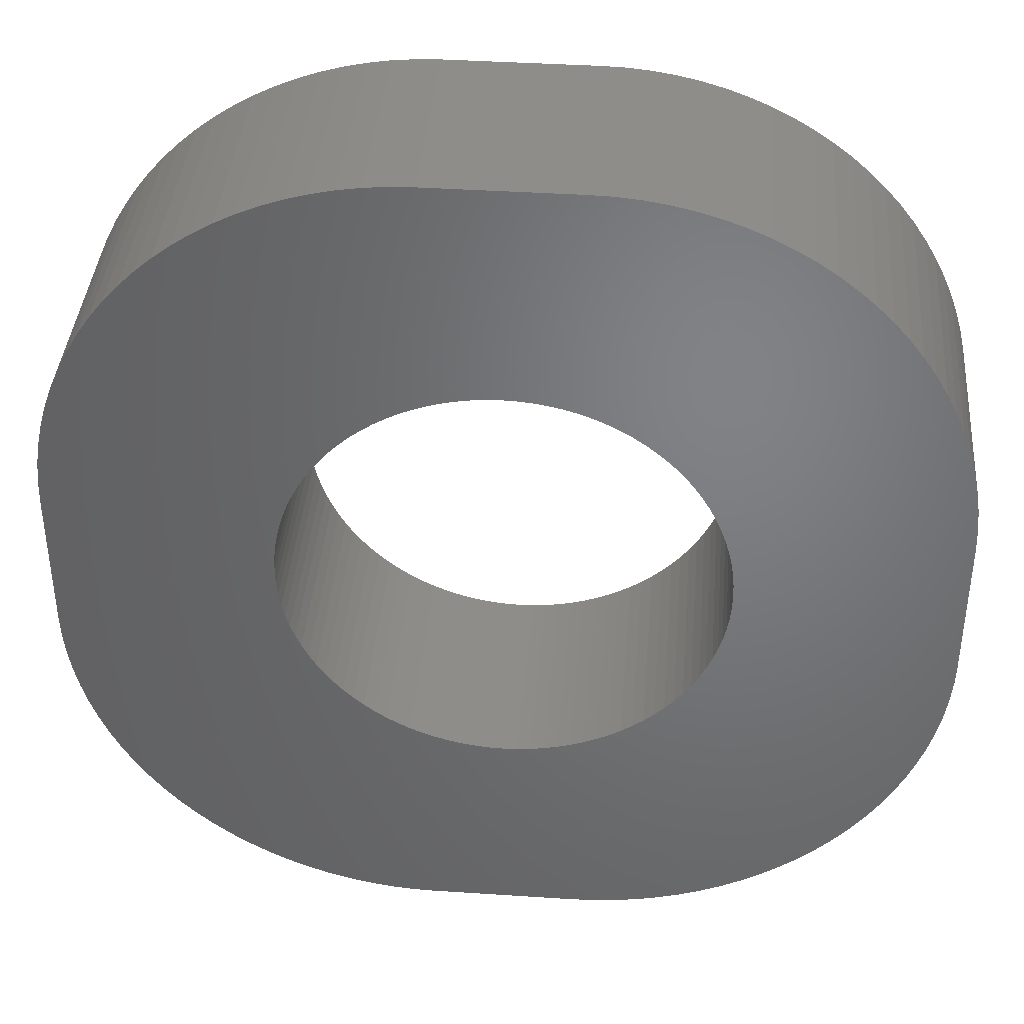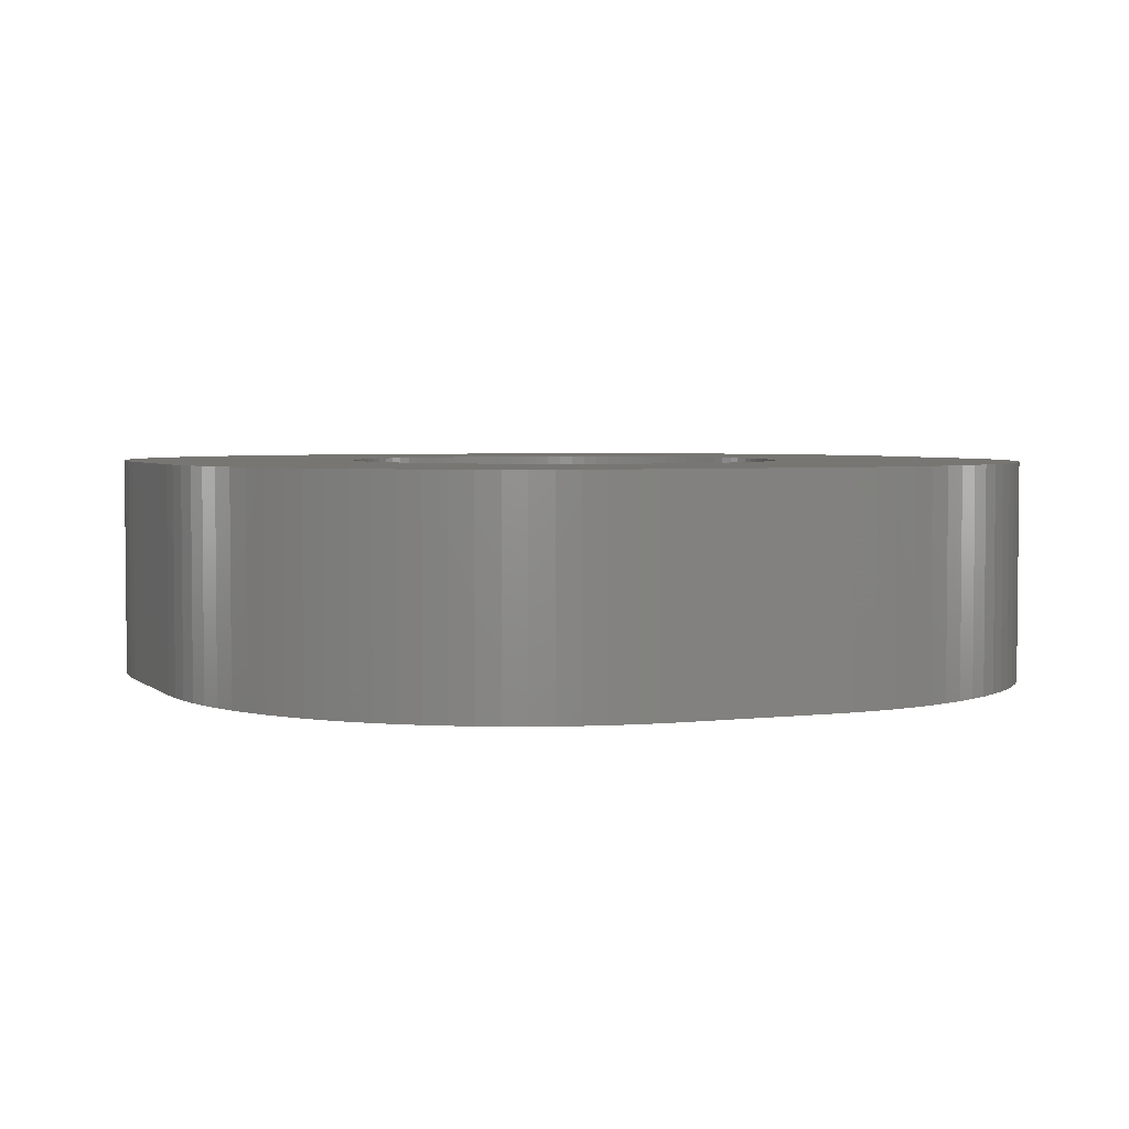
<metadata>
{"format":"stl","ext":"stl","renderer":"f3d","projection":"perspective","resolution":1024,"background":"white","views":[{"elev":39.4,"azim":-175.3,"up":"+Y"},{"elev":3.6,"azim":-22.9,"up":"+Z"}]}
</metadata>
<code>
# stl→obj: 408 verts, 816 faces
v 1.627 -5.961 -3
v 1.937 -5.911 0
v 1.627 -5.961 0
v 1.937 -5.911 -3
v 2.243 -5.843 0
v 2.243 -5.843 -3
v 2.243 5.843 -3
v 1.937 5.911 0
v 2.243 5.843 0
v 1.937 5.911 -3
v 3.129 -5.524 -3
v 3.409 -5.382 0
v 3.129 -5.524 0
v 3.409 -5.382 -3
v -4.645 -4.423 -3
v -4.853 -4.187 0
v -4.853 -4.187 -3
v -4.645 -4.423 0
v -6 1 -3
v -5.99 1.314 0
v -5.99 1.314 -3
v -6 1 0
v 1 6 -3
v -1 6 0
v 1 6 0
v -1 6 -3
v 2.545 5.755 -3
v 2.545 5.755 0
v 4.853 4.187 0
v 4.645 4.423 -3
v 4.645 4.423 0
v 4.853 4.187 -3
v 5.524 -3.129 0
v 5.649 -2.841 -3
v 5.649 -2.841 0
v 5.524 -3.129 -3
v 6 1 0
v 5.99 1.314 -3
v 5.99 1.314 0
v 6 1 -3
v -1.314 -5.99 -3
v -1 -6 0
v -1.314 -5.99 0
v -1 -6 -3
v 1 -6 0
v 1 -6 -3
v -5.222 -3.679 -3
v -5.382 -3.409 0
v -5.382 -3.409 -3
v -5.222 -3.679 0
v -3.679 -5.222 -3
v -3.409 -5.382 0
v -3.679 -5.222 0
v -3.409 -5.382 -3
v -4.423 -4.645 -3
v -4.423 -4.645 0
v -5.045 3.939 -3
v -4.853 4.187 0
v -4.853 4.187 -3
v -5.045 3.939 0
v -4.645 4.423 0
v -4.645 4.423 -3
v -5.911 1.937 -3
v -5.843 2.243 0
v -5.843 2.243 -3
v -5.911 1.937 0
v -5.843 -2.243 -3
v -5.911 -1.937 0
v -5.911 -1.937 -3
v -5.843 -2.243 0
v -1.627 5.961 -3
v -1.937 5.911 0
v -1.627 5.961 0
v -1.937 5.911 -3
v 1.314 5.99 -3
v 1.314 5.99 0
v 4.853 -4.187 0
v 5.045 -3.939 -3
v 5.045 -3.939 0
v 4.853 -4.187 -3
v 3.679 -5.222 -3
v 3.939 -5.045 0
v 3.679 -5.222 0
v 3.939 -5.045 -3
v 2.545 -5.755 0
v 2.545 -5.755 -3
v -3.129 -5.524 -3
v -2.841 -5.649 0
v -3.129 -5.524 0
v -2.841 -5.649 -3
v -2.545 -5.755 -3
v -2.243 -5.843 0
v -2.545 -5.755 0
v -2.243 -5.843 -3
v -1.937 -5.911 0
v -1.937 -5.911 -3
v -5.649 -2.841 -3
v -5.755 -2.545 0
v -5.755 -2.545 -3
v -5.649 -2.841 0
v -5.524 -3.129 0
v -5.524 -3.129 -3
v -5.045 -3.939 0
v -5.045 -3.939 -3
v -4.187 -4.853 0
v -4.187 -4.853 -3
v -5.222 3.679 -3
v -5.222 3.679 0
v -4.187 4.853 -3
v -4.423 4.645 0
v -4.187 4.853 0
v -4.423 4.645 -3
v -2.841 5.649 -3
v -3.129 5.524 0
v -2.841 5.649 0
v -3.129 5.524 -3
v -3.679 5.222 -3
v -3.939 5.045 0
v -3.679 5.222 0
v -3.939 5.045 -3
v -5.649 2.841 -3
v -5.524 3.129 0
v -5.524 3.129 -3
v -5.649 2.841 0
v -5.961 1.627 0
v -5.961 1.627 -3
v -5.755 2.545 0
v -5.755 2.545 -3
v -5.99 -1.314 -3
v -6 -1 0
v -6 -1 -3
v -5.99 -1.314 0
v 2.906 0.7461 0
v 3 0 0
v 6 -1 0
v 2.853 0.9271 0
v 5.961 1.627 0
v 2.994 -0.1884 0
v 5.911 1.937 0
v 2.976 -0.376 0
v 2.789 1.104 0
v 5.843 2.243 0
v 2.947 -0.5621 0
v 2.714 1.277 0
v 5.755 2.545 0
v 2.906 -0.7461 0
v 2.629 1.445 0
v 5.649 2.841 0
v 5.99 -1.314 0
v 5.524 3.129 0
v 2.853 -0.9271 0
v 2.533 1.607 0
v 5.382 3.409 0
v 5.961 -1.627 0
v 2.427 1.763 0
v 5.222 3.679 0
v 5.911 -1.937 0
v 5.045 3.939 0
v 2.789 -1.104 0
v 2.312 1.912 0
v 5.843 -2.243 0
v 2.187 2.054 0
v 2.714 -1.277 0
v 4.423 4.645 0
v 5.755 -2.545 0
v 2.054 2.187 0
v 4.187 4.853 0
v 2.629 -1.445 0
v 1.912 2.312 0
v 3.939 5.045 0
v 1.763 2.427 0
v 3.679 5.222 0
v 3.409 5.382 0
v 2.533 -1.607 0
v 1.607 2.533 0
v 3.129 5.524 0
v 5.382 -3.409 0
v 2.427 -1.763 0
v 2.994 0.1884 0
v 2.976 0.376 0
v 2.947 0.5621 0
v 1.445 2.629 0
v 2.841 5.649 0
v 1.277 2.714 0
v 1.104 2.789 0
v 0.9271 2.853 0
v 1.627 5.961 0
v 0.7461 2.906 0
v 0.5621 2.947 0
v 0.376 2.976 0
v 0.1884 2.994 0
v 0 3 0
v -0.1884 2.994 0
v -0.376 2.976 0
v -0.5621 2.947 0
v -0.7461 2.906 0
v -1.314 5.99 0
v -0.9271 2.853 0
v -1.104 2.789 0
v -2.243 5.843 0
v -1.277 2.714 0
v -2.545 5.755 0
v -1.445 2.629 0
v -1.607 2.533 0
v -3.409 5.382 0
v -1.763 2.427 0
v -1.912 2.312 0
v -2.054 2.187 0
v -2.187 2.054 0
v -2.312 1.912 0
v -2.427 1.763 0
v -5.382 3.409 0
v 5.222 -3.679 0
v 2.312 -1.912 0
v 2.187 -2.054 0
v 4.645 -4.423 0
v 4.423 -4.645 0
v 2.054 -2.187 0
v 4.187 -4.853 0
v 1.912 -2.312 0
v 1.763 -2.427 0
v 1.607 -2.533 0
v 1.445 -2.629 0
v 2.841 -5.649 0
v 1.277 -2.714 0
v 1.104 -2.789 0
v 0.9271 -2.853 0
v 1.314 -5.99 0
v 0.7461 -2.906 0
v 0.5621 -2.947 0
v 0.376 -2.976 0
v 0.1884 -2.994 0
v 0 -3 0
v -0.1884 -2.994 0
v -0.376 -2.976 0
v -0.5621 -2.947 0
v -0.7461 -2.906 0
v -0.9271 -2.853 0
v -1.104 -2.789 0
v -1.277 -2.714 0
v -1.445 -2.629 0
v -1.607 -2.533 0
v -1.627 -5.961 0
v -1.763 -2.427 0
v -3.939 -5.045 0
v -1.912 -2.312 0
v -2.054 -2.187 0
v -2.187 -2.054 0
v -2.312 -1.912 0
v -2.427 -1.763 0
v -2.533 -1.607 0
v -2.629 -1.445 0
v -2.714 -1.277 0
v -2.789 -1.104 0
v -2.853 -0.9271 0
v -2.906 -0.7461 0
v -2.947 -0.5621 0
v -2.976 -0.376 0
v -2.994 -0.1884 0
v -3 0 0
v -2.533 1.607 0
v -2.629 1.445 0
v -2.714 1.277 0
v -2.789 1.104 0
v -2.853 0.9271 0
v -2.906 0.7461 0
v -2.947 0.5621 0
v -2.976 0.376 0
v -2.994 0.1884 0
v -5.961 -1.627 0
v 3.129 5.524 -3
v 2.841 5.649 -3
v 1.627 5.961 -3
v -1.314 5.99 -3
v 6 -1 -3
v 5.99 -1.314 -3
v 5.382 3.409 -3
v 5.524 3.129 -3
v 5.649 2.841 -3
v 1.314 -5.99 -3
v 4.187 -4.853 -3
v 4.423 -4.645 -3
v -1.627 -5.961 -3
v -3.939 -5.045 -3
v -5.382 3.409 -3
v -2.243 5.843 -3
v -2.545 5.755 -3
v -3.409 5.382 -3
v 2.906 -0.7461 -3
v 3 0 -3
v 2.853 -0.9271 -3
v 5.961 -1.627 -3
v 2.994 0.1884 -3
v 5.911 -1.937 -3
v 2.976 0.376 -3
v 2.789 -1.104 -3
v 5.843 -2.243 -3
v 2.947 0.5621 -3
v 2.714 -1.277 -3
v 5.755 -2.545 -3
v 2.906 0.7461 -3
v 2.629 -1.445 -3
v 2.853 0.9271 -3
v 2.533 -1.607 -3
v 5.382 -3.409 -3
v 5.961 1.627 -3
v 2.427 -1.763 -3
v 5.222 -3.679 -3
v 5.911 1.937 -3
v 2.789 1.104 -3
v 2.312 -1.912 -3
v 5.843 2.243 -3
v 2.187 -2.054 -3
v 4.645 -4.423 -3
v 2.714 1.277 -3
v 5.755 2.545 -3
v 2.054 -2.187 -3
v 2.629 1.445 -3
v 1.912 -2.312 -3
v 1.763 -2.427 -3
v 2.533 1.607 -3
v 1.607 -2.533 -3
v 2.427 1.763 -3
v 2.994 -0.1884 -3
v 2.976 -0.376 -3
v 2.947 -0.5621 -3
v 1.445 -2.629 -3
v 2.841 -5.649 -3
v 1.277 -2.714 -3
v 1.104 -2.789 -3
v 0.9271 -2.853 -3
v 0.7461 -2.906 -3
v 0.5621 -2.947 -3
v 0.376 -2.976 -3
v 0.1884 -2.994 -3
v 0 -3 -3
v -0.1884 -2.994 -3
v -0.376 -2.976 -3
v -0.5621 -2.947 -3
v -0.7461 -2.906 -3
v -0.9271 -2.853 -3
v -1.104 -2.789 -3
v -1.277 -2.714 -3
v -1.445 -2.629 -3
v -1.607 -2.533 -3
v -1.763 -2.427 -3
v -1.912 -2.312 -3
v -2.054 -2.187 -3
v -2.187 -2.054 -3
v -2.312 -1.912 -3
v -2.427 -1.763 -3
v 5.222 3.679 -3
v 5.045 3.939 -3
v 2.312 1.912 -3
v 2.187 2.054 -3
v 4.423 4.645 -3
v 2.054 2.187 -3
v 4.187 4.853 -3
v 1.912 2.312 -3
v 3.939 5.045 -3
v 1.763 2.427 -3
v 3.679 5.222 -3
v 3.409 5.382 -3
v 1.607 2.533 -3
v 1.445 2.629 -3
v 1.277 2.714 -3
v 1.104 2.789 -3
v 0.9271 2.853 -3
v 0.7461 2.906 -3
v 0.5621 2.947 -3
v 0.376 2.976 -3
v 0.1884 2.994 -3
v 0 3 -3
v -0.1884 2.994 -3
v -0.376 2.976 -3
v -0.5621 2.947 -3
v -0.7461 2.906 -3
v -0.9271 2.853 -3
v -1.104 2.789 -3
v -1.277 2.714 -3
v -1.445 2.629 -3
v -1.607 2.533 -3
v -1.763 2.427 -3
v -1.912 2.312 -3
v -2.054 2.187 -3
v -2.187 2.054 -3
v -2.312 1.912 -3
v -2.427 1.763 -3
v -2.533 1.607 -3
v -2.629 1.445 -3
v -2.714 1.277 -3
v -2.789 1.104 -3
v -2.853 0.9271 -3
v -2.906 0.7461 -3
v -2.947 0.5621 -3
v -2.976 0.376 -3
v -2.994 0.1884 -3
v -3 0 -3
v -2.533 -1.607 -3
v -2.629 -1.445 -3
v -2.714 -1.277 -3
v -2.789 -1.104 -3
v -2.853 -0.9271 -3
v -5.961 -1.627 -3
v -2.906 -0.7461 -3
v -2.947 -0.5621 -3
v -2.976 -0.376 -3
v -2.994 -0.1884 -3
f 1 2 3
f 2 1 4
f 4 5 2
f 5 4 6
f 7 8 9
f 8 7 10
f 11 12 13
f 12 11 14
f 15 16 17
f 16 15 18
f 19 20 21
f 20 19 22
f 23 24 25
f 24 23 26
f 27 9 28
f 9 27 7
f 29 30 31
f 30 29 32
f 33 34 35
f 34 33 36
f 37 38 39
f 38 37 40
f 41 42 43
f 42 41 44
f 44 45 42
f 45 44 46
f 47 48 49
f 48 47 50
f 51 52 53
f 52 51 54
f 55 18 15
f 18 55 56
f 57 58 59
f 58 57 60
f 59 61 62
f 61 59 58
f 63 64 65
f 64 63 66
f 67 68 69
f 68 67 70
f 71 72 73
f 72 71 74
f 75 25 76
f 25 75 23
f 77 78 79
f 78 77 80
f 81 82 83
f 82 81 84
f 6 85 5
f 85 6 86
f 87 88 89
f 88 87 90
f 91 92 93
f 92 91 94
f 94 95 92
f 95 94 96
f 97 98 99
f 98 97 100
f 49 101 102
f 101 49 48
f 17 103 104
f 103 17 16
f 55 105 56
f 105 55 106
f 107 60 57
f 60 107 108
f 109 110 111
f 110 109 112
f 113 114 115
f 114 113 116
f 117 118 119
f 118 117 120
f 121 122 123
f 122 121 124
f 21 125 126
f 125 21 20
f 65 127 128
f 127 65 64
f 126 66 63
f 66 126 125
f 129 130 131
f 130 129 132
f 133 37 39
f 37 134 135
f 136 39 137
f 138 135 134
f 136 137 139
f 140 135 138
f 141 139 142
f 143 135 140
f 144 142 145
f 146 135 143
f 147 145 148
f 135 146 149
f 147 148 150
f 151 149 146
f 152 150 153
f 149 151 154
f 155 153 156
f 154 151 157
f 155 156 158
f 159 157 151
f 160 158 29
f 157 159 161
f 162 29 31
f 163 161 159
f 162 31 164
f 161 163 165
f 166 164 167
f 168 165 163
f 169 167 170
f 165 168 35
f 171 170 172
f 35 168 33
f 171 172 173
f 174 33 168
f 175 173 176
f 33 174 177
f 178 177 174
f 37 179 134
f 37 180 179
f 37 181 180
f 37 133 181
f 39 136 133
f 182 176 183
f 139 141 136
f 142 144 141
f 145 147 144
f 182 183 28
f 150 152 147
f 153 155 152
f 158 160 155
f 184 28 9
f 29 162 160
f 164 166 162
f 185 9 8
f 167 169 166
f 170 171 169
f 186 8 187
f 173 175 171
f 176 182 175
f 186 187 76
f 28 184 182
f 9 185 184
f 188 76 25
f 8 186 185
f 76 188 186
f 25 189 188
f 25 190 189
f 25 191 190
f 25 192 191
f 24 192 25
f 192 24 193
f 193 24 194
f 194 24 195
f 195 24 196
f 197 196 24
f 196 197 198
f 73 198 197
f 72 198 73
f 198 72 199
f 200 199 72
f 199 200 201
f 202 201 200
f 201 202 203
f 115 203 202
f 114 203 115
f 203 114 204
f 205 204 114
f 204 205 206
f 119 206 205
f 118 206 119
f 206 118 207
f 111 207 118
f 207 111 208
f 110 208 111
f 208 110 209
f 61 209 110
f 58 209 61
f 209 58 210
f 60 210 58
f 210 60 211
f 108 211 60
f 212 211 108
f 177 178 213
f 213 178 79
f 214 79 178
f 79 214 77
f 215 77 214
f 77 215 216
f 216 215 217
f 218 217 215
f 217 218 219
f 220 219 218
f 219 220 82
f 221 82 220
f 82 221 83
f 83 221 12
f 222 12 221
f 12 222 13
f 223 13 222
f 13 223 224
f 224 223 85
f 225 85 223
f 85 225 5
f 226 5 225
f 5 226 2
f 227 2 226
f 2 227 3
f 3 227 228
f 229 228 227
f 228 229 45
f 230 45 229
f 231 45 230
f 232 45 231
f 233 45 232
f 42 233 234
f 42 234 235
f 42 235 236
f 42 236 237
f 43 237 238
f 233 42 45
f 95 238 239
f 92 239 240
f 237 43 42
f 93 240 241
f 89 241 242
f 238 243 43
f 52 242 244
f 245 244 246
f 238 95 243
f 105 246 247
f 56 247 248
f 239 92 95
f 16 248 249
f 103 249 250
f 48 250 251
f 240 93 92
f 101 251 252
f 98 252 253
f 70 253 254
f 241 88 93
f 68 254 255
f 132 255 256
f 130 256 257
f 130 257 258
f 130 258 259
f 130 259 260
f 241 89 88
f 211 212 261
f 122 261 212
f 130 260 22
f 261 122 262
f 256 130 132
f 124 262 122
f 242 52 89
f 127 262 124
f 244 53 52
f 262 127 263
f 244 245 53
f 64 263 127
f 246 105 245
f 263 64 264
f 247 56 105
f 66 264 64
f 248 18 56
f 264 66 265
f 248 16 18
f 125 265 66
f 249 103 16
f 20 265 125
f 250 50 103
f 265 20 266
f 250 48 50
f 22 266 20
f 251 101 48
f 266 22 267
f 252 100 101
f 267 22 268
f 252 98 100
f 268 22 269
f 253 70 98
f 269 22 260
f 254 68 70
f 255 270 68
f 255 132 270
f 99 70 67
f 70 99 98
f 271 183 176
f 183 271 272
f 272 28 183
f 28 272 27
f 273 76 187
f 76 273 75
f 26 197 24
f 197 26 274
f 149 275 135
f 275 149 276
f 150 277 153
f 277 150 278
f 148 278 150
f 278 148 279
f 280 3 228
f 3 280 1
f 46 228 45
f 228 46 280
f 281 217 219
f 217 281 282
f 90 93 88
f 93 90 91
f 283 43 243
f 43 283 41
f 96 243 95
f 243 96 283
f 102 100 97
f 100 102 101
f 104 50 47
f 50 104 103
f 54 89 52
f 89 54 87
f 284 53 245
f 53 284 51
f 106 245 105
f 245 106 284
f 123 212 285
f 212 123 122
f 285 108 107
f 108 285 212
f 62 110 112
f 110 62 61
f 286 202 200
f 202 286 287
f 74 200 72
f 200 74 286
f 120 111 118
f 111 120 109
f 288 119 205
f 119 288 117
f 116 205 114
f 205 116 288
f 287 115 202
f 115 287 113
f 128 124 121
f 124 128 127
f 131 22 19
f 22 131 130
f 289 275 276
f 275 290 40
f 291 276 292
f 293 40 290
f 291 292 294
f 295 40 293
f 296 294 297
f 298 40 295
f 299 297 300
f 301 40 298
f 302 300 34
f 40 301 38
f 302 34 36
f 303 38 301
f 304 36 305
f 38 303 306
f 307 305 308
f 306 303 309
f 307 308 78
f 310 309 303
f 311 78 80
f 309 310 312
f 313 80 314
f 315 312 310
f 313 314 282
f 312 315 316
f 317 282 281
f 318 316 315
f 319 281 84
f 316 318 279
f 320 84 81
f 279 318 278
f 320 81 14
f 321 278 318
f 322 14 11
f 278 321 277
f 323 277 321
f 275 324 290
f 275 325 324
f 275 326 325
f 275 289 326
f 276 291 289
f 327 11 328
f 294 296 291
f 297 299 296
f 300 302 299
f 327 328 86
f 36 304 302
f 305 307 304
f 78 311 307
f 329 86 6
f 80 313 311
f 282 317 313
f 330 6 4
f 281 319 317
f 84 320 319
f 331 4 1
f 14 322 320
f 11 327 322
f 331 1 280
f 86 329 327
f 6 330 329
f 332 280 46
f 4 331 330
f 280 332 331
f 46 333 332
f 46 334 333
f 46 335 334
f 46 336 335
f 44 336 46
f 336 44 337
f 337 44 338
f 338 44 339
f 339 44 340
f 41 340 44
f 340 41 341
f 283 341 41
f 96 341 283
f 341 96 342
f 94 342 96
f 342 94 343
f 91 343 94
f 343 91 344
f 90 344 91
f 87 344 90
f 344 87 345
f 54 345 87
f 345 54 346
f 51 346 54
f 284 346 51
f 346 284 347
f 106 347 284
f 347 106 348
f 55 348 106
f 348 55 349
f 15 349 55
f 17 349 15
f 349 17 350
f 104 350 17
f 350 104 351
f 47 351 104
f 49 351 47
f 277 323 352
f 352 323 353
f 354 353 323
f 353 354 32
f 355 32 354
f 32 355 30
f 30 355 356
f 357 356 355
f 356 357 358
f 359 358 357
f 358 359 360
f 361 360 359
f 360 361 362
f 362 361 363
f 364 363 361
f 363 364 271
f 365 271 364
f 271 365 272
f 272 365 27
f 366 27 365
f 27 366 7
f 367 7 366
f 7 367 10
f 368 10 367
f 10 368 273
f 273 368 75
f 369 75 368
f 75 369 23
f 370 23 369
f 371 23 370
f 372 23 371
f 373 23 372
f 26 373 374
f 26 374 375
f 26 375 376
f 26 376 377
f 274 377 378
f 373 26 23
f 74 378 379
f 286 379 380
f 377 274 26
f 287 380 381
f 116 381 382
f 378 71 274
f 288 382 383
f 120 383 384
f 378 74 71
f 109 384 385
f 112 385 386
f 379 286 74
f 59 386 387
f 57 387 388
f 285 388 389
f 380 287 286
f 123 389 390
f 128 390 391
f 65 391 392
f 381 113 287
f 63 392 393
f 21 393 394
f 19 394 395
f 19 395 396
f 19 396 397
f 19 397 398
f 381 116 113
f 351 49 399
f 102 399 49
f 19 398 131
f 399 102 400
f 394 19 21
f 97 400 102
f 382 288 116
f 99 400 97
f 383 117 288
f 400 99 401
f 383 120 117
f 67 401 99
f 384 109 120
f 401 67 402
f 385 112 109
f 69 402 67
f 386 62 112
f 402 69 403
f 386 59 62
f 404 403 69
f 387 57 59
f 129 403 404
f 388 107 57
f 403 129 405
f 388 285 107
f 131 405 129
f 389 123 285
f 405 131 406
f 390 121 123
f 406 131 407
f 390 128 121
f 407 131 408
f 391 65 128
f 408 131 398
f 392 63 65
f 393 126 63
f 393 21 126
f 69 270 404
f 270 69 68
f 404 132 129
f 132 404 270
f 363 176 173
f 176 363 271
f 10 187 8
f 187 10 273
f 274 73 197
f 73 274 71
f 135 40 37
f 40 135 275
f 145 279 148
f 279 145 316
f 137 309 139
f 309 137 306
f 139 312 142
f 312 139 309
f 39 306 137
f 306 39 38
f 358 170 167
f 170 358 360
f 158 32 29
f 32 158 353
f 156 353 158
f 353 156 352
f 161 294 157
f 294 161 297
f 177 36 33
f 36 177 305
f 14 83 12
f 83 14 81
f 328 13 224
f 13 328 11
f 217 314 216
f 314 217 282
f 84 219 82
f 219 84 281
f 360 172 170
f 172 360 362
f 142 316 145
f 316 142 312
f 356 167 164
f 167 356 358
f 31 356 164
f 356 31 30
f 165 297 161
f 297 165 300
f 35 300 165
f 300 35 34
f 157 292 154
f 292 157 294
f 213 305 177
f 305 213 308
f 86 224 85
f 224 86 328
f 216 80 77
f 80 216 314
f 362 173 172
f 173 362 363
f 153 352 156
f 352 153 277
f 154 276 149
f 276 154 292
f 79 308 213
f 308 79 78
f 324 134 290
f 134 324 138
f 290 179 293
f 179 290 134
f 289 143 326
f 143 289 146
f 325 138 324
f 138 325 140
f 253 402 254
f 402 253 401
f 291 146 289
f 146 291 151
f 380 199 201
f 199 380 379
f 247 349 248
f 349 247 348
f 322 223 222
f 223 322 327
f 336 234 233
f 234 336 337
f 260 397 269
f 397 260 398
f 301 136 303
f 136 301 133
f 293 180 295
f 180 293 179
f 359 166 169
f 166 359 357
f 368 185 186
f 185 368 367
f 379 198 199
f 198 379 378
f 259 398 260
f 398 259 408
f 255 405 256
f 405 255 403
f 249 351 250
f 351 249 350
f 326 140 325
f 140 326 143
f 302 163 299
f 163 302 168
f 299 159 296
f 159 299 163
f 329 226 225
f 226 329 330
f 317 215 313
f 215 317 218
f 341 239 238
f 239 341 342
f 347 247 246
f 247 347 348
f 335 233 232
f 233 335 336
f 334 232 231
f 232 334 335
f 330 227 226
f 227 330 331
f 269 396 268
f 396 269 397
f 262 389 261
f 389 262 390
f 209 385 208
f 385 209 386
f 323 160 354
f 160 323 155
f 321 155 323
f 155 321 152
f 365 175 182
f 175 365 364
f 374 192 193
f 192 374 373
f 376 194 195
f 194 376 375
f 375 193 194
f 193 375 374
f 378 196 198
f 196 378 377
f 256 406 257
f 406 256 405
f 252 401 253
f 401 252 400
f 250 399 251
f 399 250 351
f 304 168 302
f 168 304 174
f 307 174 304
f 174 307 178
f 296 151 291
f 151 296 159
f 317 220 218
f 220 317 319
f 319 221 220
f 221 319 320
f 327 225 223
f 225 327 329
f 311 178 307
f 178 311 214
f 313 214 311
f 214 313 215
f 339 237 236
f 237 339 340
f 343 241 240
f 241 343 344
f 340 238 237
f 238 340 341
f 346 246 244
f 246 346 347
f 338 236 235
f 236 338 339
f 332 230 229
f 230 332 333
f 331 229 227
f 229 331 332
f 333 231 230
f 231 333 334
f 268 395 267
f 395 268 396
f 267 394 266
f 394 267 395
f 266 393 265
f 393 266 394
f 265 392 264
f 392 265 393
f 261 388 211
f 388 261 389
f 263 390 262
f 390 263 391
f 211 387 210
f 387 211 388
f 298 133 301
f 133 298 181
f 303 141 310
f 141 303 136
f 354 162 355
f 162 354 160
f 315 147 318
f 147 315 144
f 364 171 175
f 171 364 361
f 366 182 184
f 182 366 365
f 370 188 189
f 188 370 369
f 373 191 192
f 191 373 372
f 377 195 196
f 195 377 376
f 254 403 255
f 403 254 402
f 257 407 258
f 407 257 406
f 258 408 259
f 408 258 407
f 251 400 252
f 400 251 399
f 248 350 249
f 350 248 349
f 320 222 221
f 222 320 322
f 342 240 239
f 240 342 343
f 345 244 242
f 244 345 346
f 344 242 241
f 242 344 345
f 337 235 234
f 235 337 338
f 264 391 263
f 391 264 392
f 381 201 203
f 201 381 380
f 385 207 208
f 207 385 384
f 210 386 209
f 386 210 387
f 295 181 298
f 181 295 180
f 310 144 315
f 144 310 141
f 355 166 357
f 166 355 162
f 318 152 321
f 152 318 147
f 367 184 185
f 184 367 366
f 361 169 171
f 169 361 359
f 369 186 188
f 186 369 368
f 372 190 191
f 190 372 371
f 371 189 190
f 189 371 370
f 382 203 204
f 203 382 381
f 384 206 207
f 206 384 383
f 383 204 206
f 204 383 382

</code>
